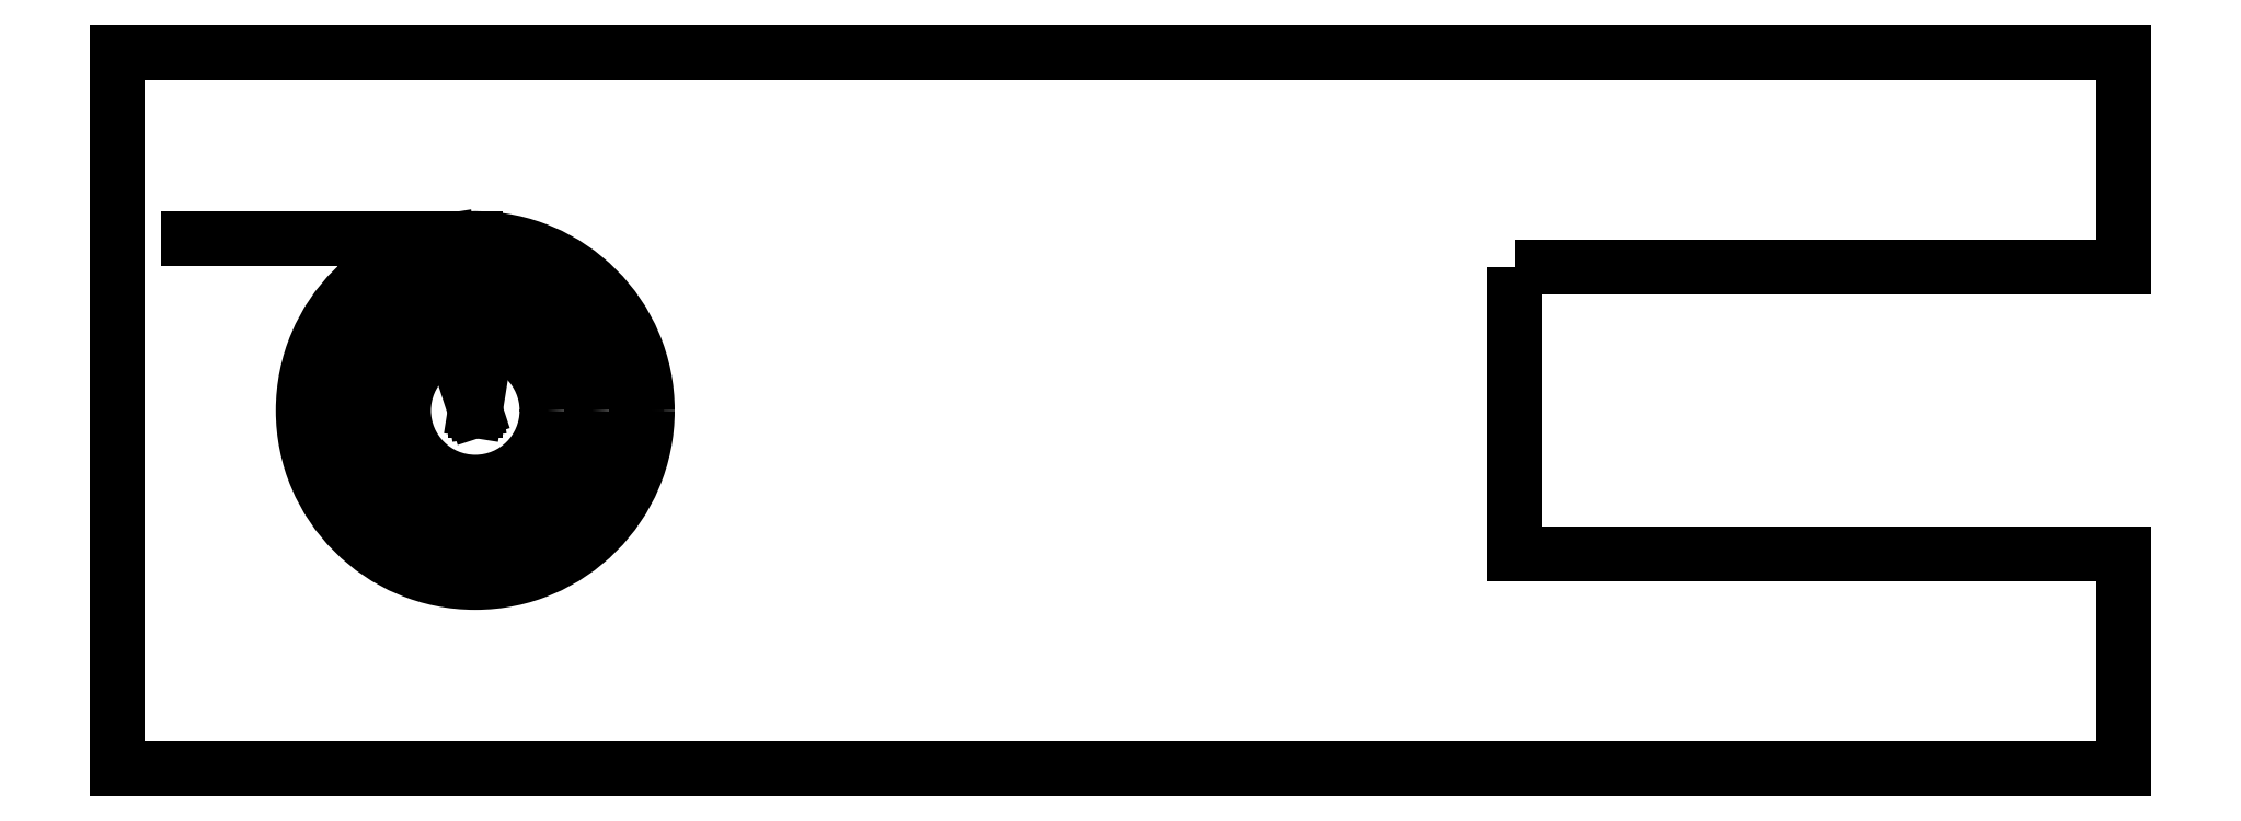
<metadata>
{"format":"dxf","ext":"dxf","renderer":"ezdxf+matplotlib","layout":"modelspace","background":"white","min_lineweight":24,"dpi":150}
</metadata>
<code>
0
SECTION
2
ENTITIES
0
LWPOLYLINE
8
0
90
8
70
1
43
0
10
-10.5
20
2
10
-10.5
20
-2
10
-2
20
-2
10
-2
20
-5
10
-30
20
-5
10
-30
20
5
10
-2
20
5
10
-2
20
2
0
LINE
8
0
10
-25
20
7.396e-30
30
0
11
-25
21
2.4
31
0
0
CIRCLE
8
0
10
-25
20
7.396e-30
30
0
40
2.4
210
0
220
0
230
1
0
SPLINE
8
0
70
4
71
5
72
16
73
10
74
0
42
1e-09
43
1e-10
44
1e-10
40
0
40
0
40
0
40
0
40
0
40
0
40
0.2
40
0.4
40
0.6
40
0.8
40
1
40
1
40
1
40
1
40
1
40
1
41
1
41
1
41
1
41
1
41
1
41
1
41
1
41
1
41
1
41
1
10
-25
20
2.4
30
0
10
-24.98
20
2.4
30
0
10
-24.94
20
2.397
30
0
10
-24.9
20
2.382
30
0
10
-24.85
20
2.347
30
0
10
-24.79
20
2.293
30
0
10
-24.75
20
2.254
30
0
10
-24.7
20
2.234
30
0
10
-24.67
20
2.225
30
0
10
-24.65
20
2.222
30
0
0
CIRCLE
8
0
10
-25
20
7.396e-30
30
0
40
1
210
0
220
0
230
1
0
SPLINE
8
0
70
4
71
5
72
16
73
10
74
0
42
1e-09
43
1e-10
44
1e-10
40
0
40
0
40
0
40
0
40
0
40
0
40
0.2
40
0.4
40
0.6
40
0.8
40
1
40
1
40
1
40
1
40
1
40
1
41
1
41
1
41
1
41
1
41
1
41
1
41
1
41
1
41
1
41
1
10
-25
20
2.4
30
0
10
-25.02
20
2.4
30
0
10
-25.06
20
2.397
30
0
10
-25.1
20
2.382
30
0
10
-25.15
20
2.347
30
0
10
-25.21
20
2.293
30
0
10
-25.25
20
2.254
30
0
10
-25.3
20
2.234
30
0
10
-25.33
20
2.225
30
0
10
-25.35
20
2.222
30
0
0
CIRCLE
8
0
10
-25
20
0
30
0
40
1.625
210
0
220
0
230
1
0
LINE
8
0
10
-25.35
20
2.195
30
0
11
-25.38
21
2.37
31
0
0
SPLINE
8
0
70
4
71
5
72
16
73
10
74
0
42
1e-09
43
1e-10
44
1e-10
40
0
40
0
40
0
40
0
40
0
40
0
40
0.2
40
0.4
40
0.6
40
0.8
40
1
40
1
40
1
40
1
40
1
40
1
41
1
41
1
41
1
41
1
41
1
41
1
41
1
41
1
41
1
41
1
10
-25.74
20
2.283
30
0
10
-25.72
20
2.289
30
0
10
-25.69
20
2.297
30
0
10
-25.64
20
2.297
30
0
10
-25.58
20
2.279
30
0
10
-25.51
20
2.244
30
0
10
-25.46
20
2.222
30
0
10
-25.41
20
2.217
30
0
10
-25.37
20
2.219
30
0
10
-25.35
20
2.222
30
0
0
LINE
8
0
10
-25.35
20
2.222
30
0
11
-26.54
21
2.035
31
0
0
LINE
8
0
10
-25.7
20
2.14
30
0
11
-25
21
2.25
31
0
0
LINE
8
0
10
-25.35
20
2.222
30
0
11
-25
21
7.396e-30
31
0
0
LINE
8
0
10
-24.65
20
2.222
30
0
11
-25
21
-1.849e-31
31
0
0
CIRCLE
8
0
10
-25
20
-1.849e-31
30
0
40
2.25
210
0
220
0
230
1
0
LINE
8
0
10
-25
20
0
30
0
11
-25.46
21
1.401
31
0
0
LINE
8
0
10
-25
20
2.4
30
0
11
-29
21
2.4
31
0
0
ENDSEC
0
EOF

</code>
